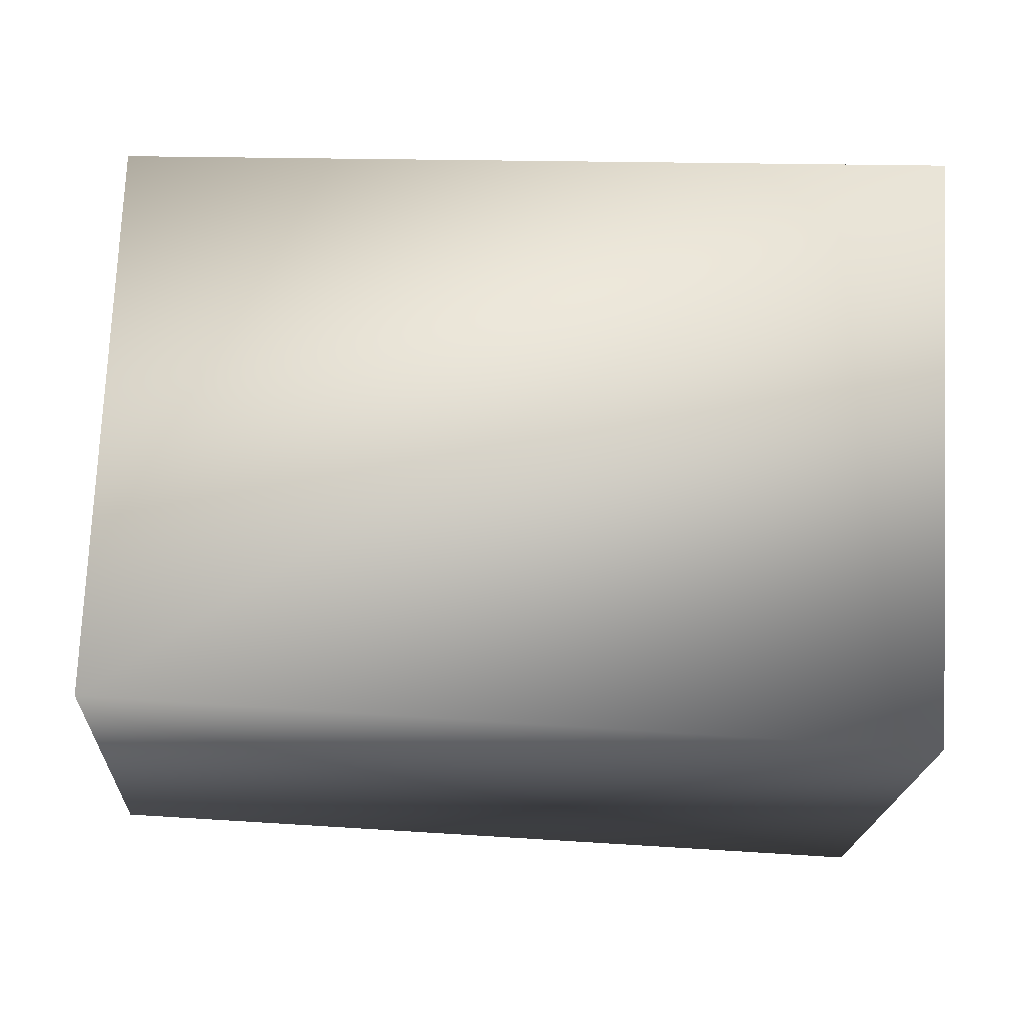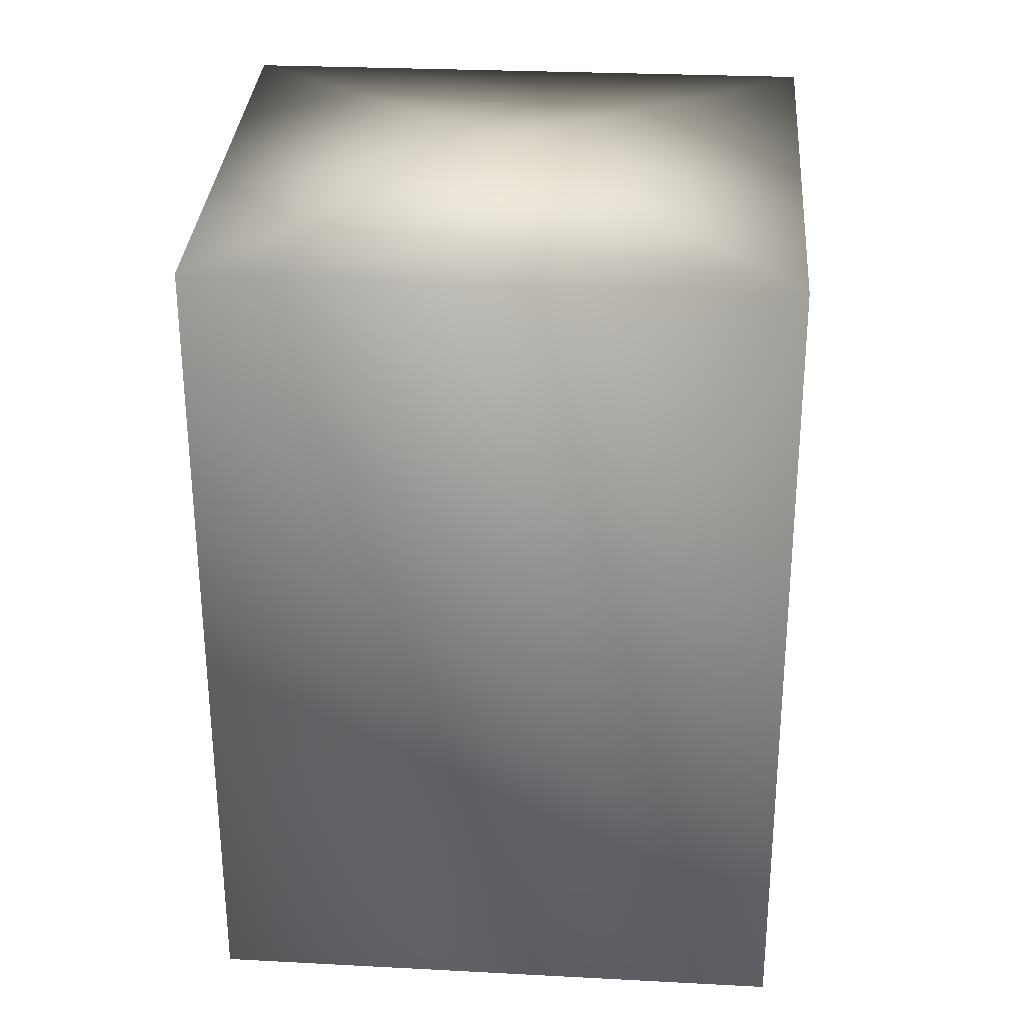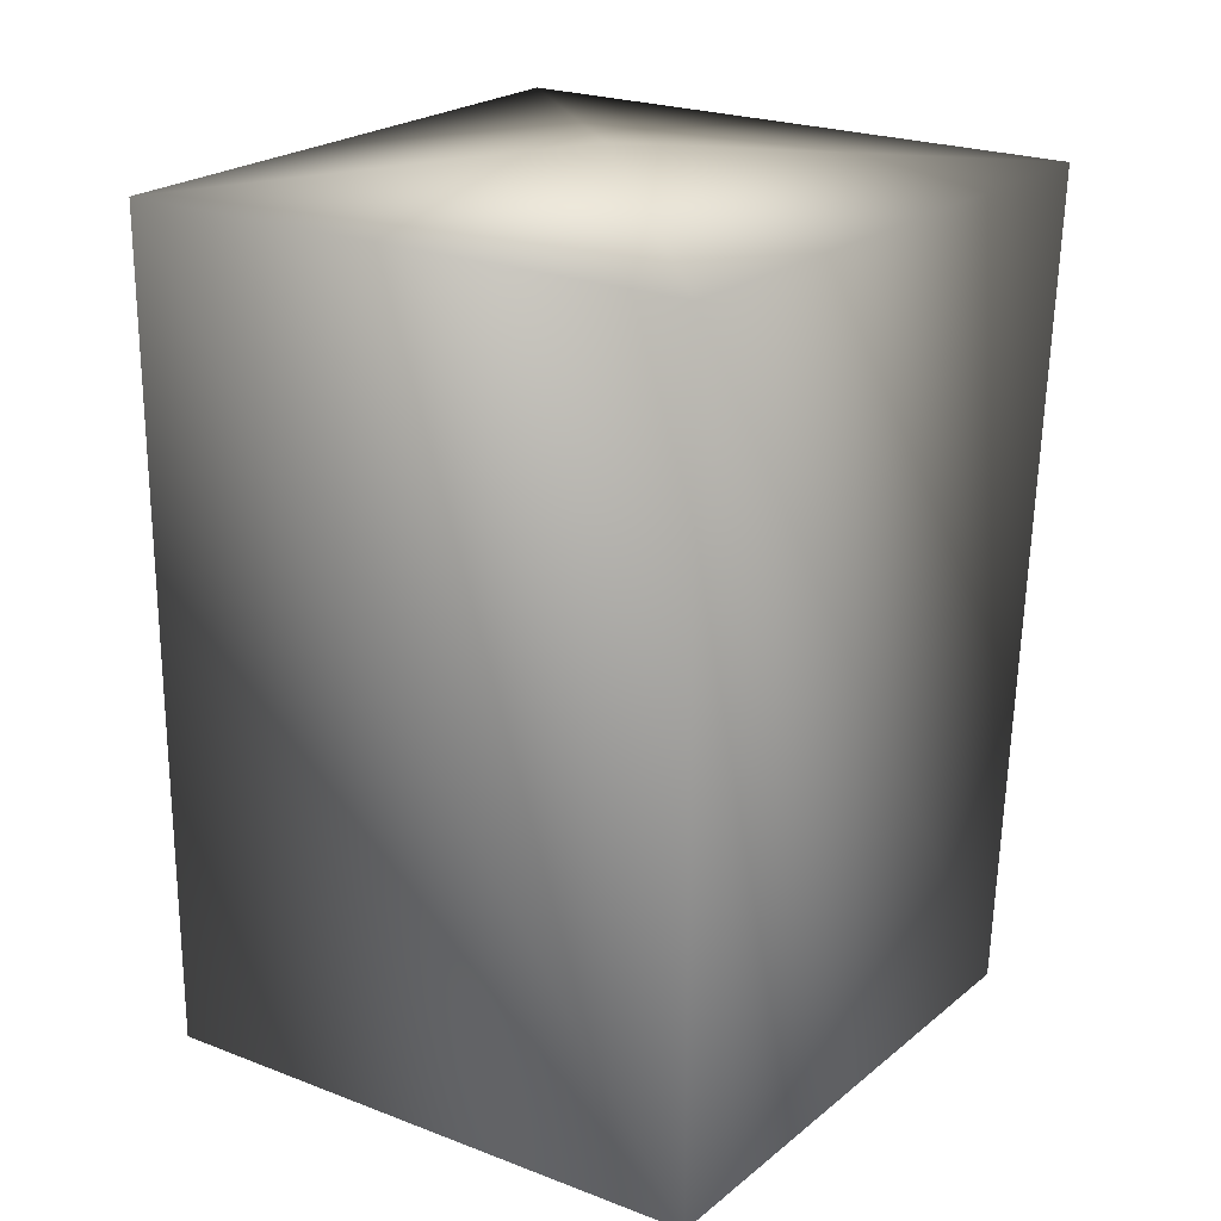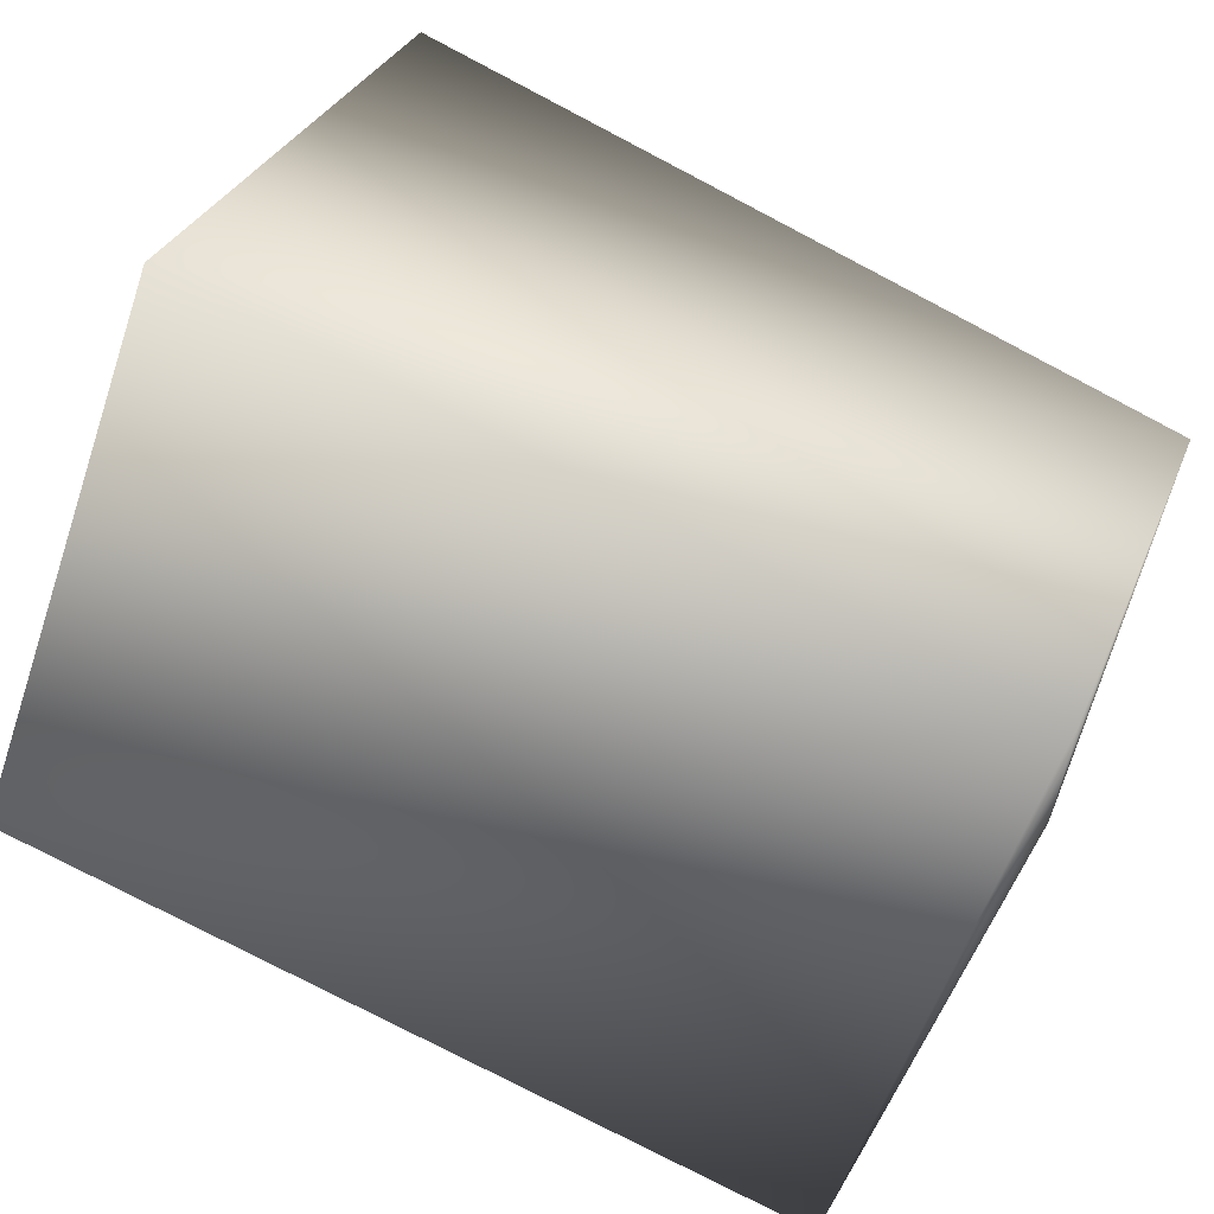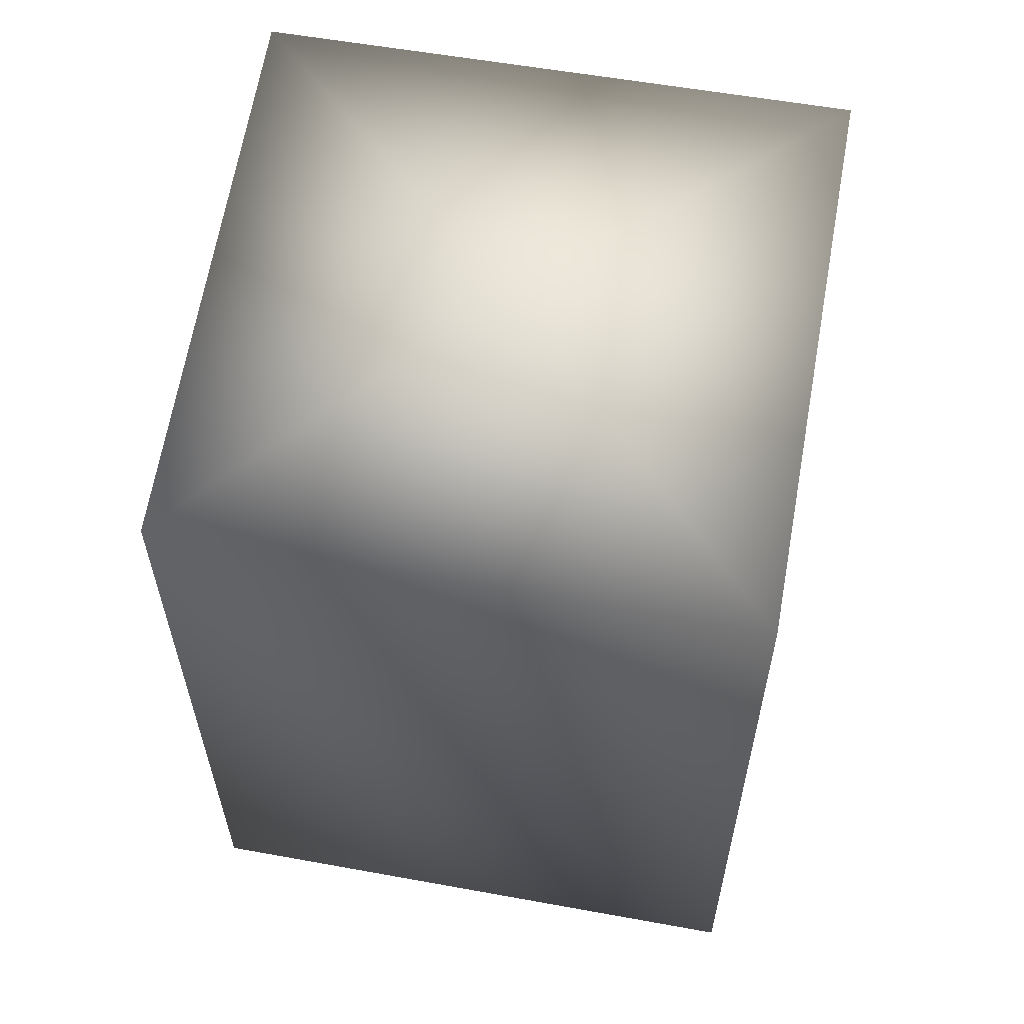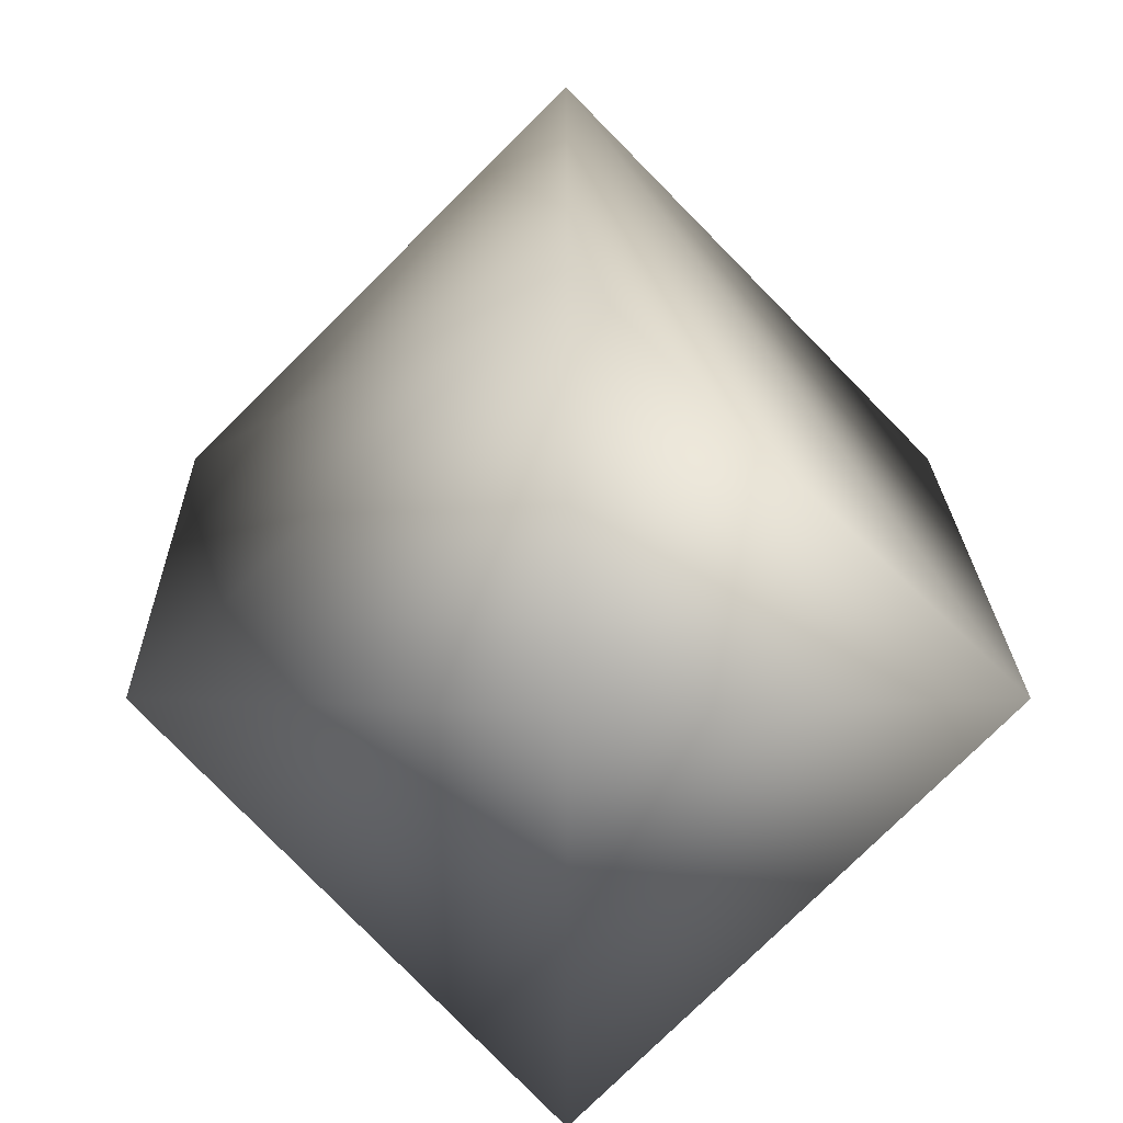
<metadata>
{"format":"obj","ext":"obj","renderer":"f3d","projection":"perspective","resolution":1024,"background":"white","views":[{"elev":-61.7,"azim":-93.7,"up":"+Y"},{"elev":28.8,"azim":48.9,"up":"+Z"},{"elev":20.6,"azim":80.6,"up":"+Z"},{"elev":76.8,"azim":116.4,"up":"+Y"},{"elev":61.3,"azim":54.8,"up":"+Z"},{"elev":-73.1,"azim":-90.0,"up":"+Z"}]}
</metadata>
<code>
v 1.615 2.4 2.625
v 1.65 2.363 2.625
v 1.65 2.4 2.622
v 1.611 2.4 2.7
v 1.65 2.362 2.7
v 1.65 2.4 2.703
v 1.65 2.435 2.625
v 1.65 2.439 2.7
v 1.688 2.4 2.625
v 1.689 2.4 2.7
f 3 1 2
f 2 4 5
f 1 4 2
f 5 4 6
f 3 7 1
f 1 8 4
f 7 8 1
f 4 8 6
f 2 9 3
f 5 9 2
f 10 9 5
f 5 6 10
f 9 7 3
f 10 7 9
f 8 7 10
f 10 6 8

</code>
